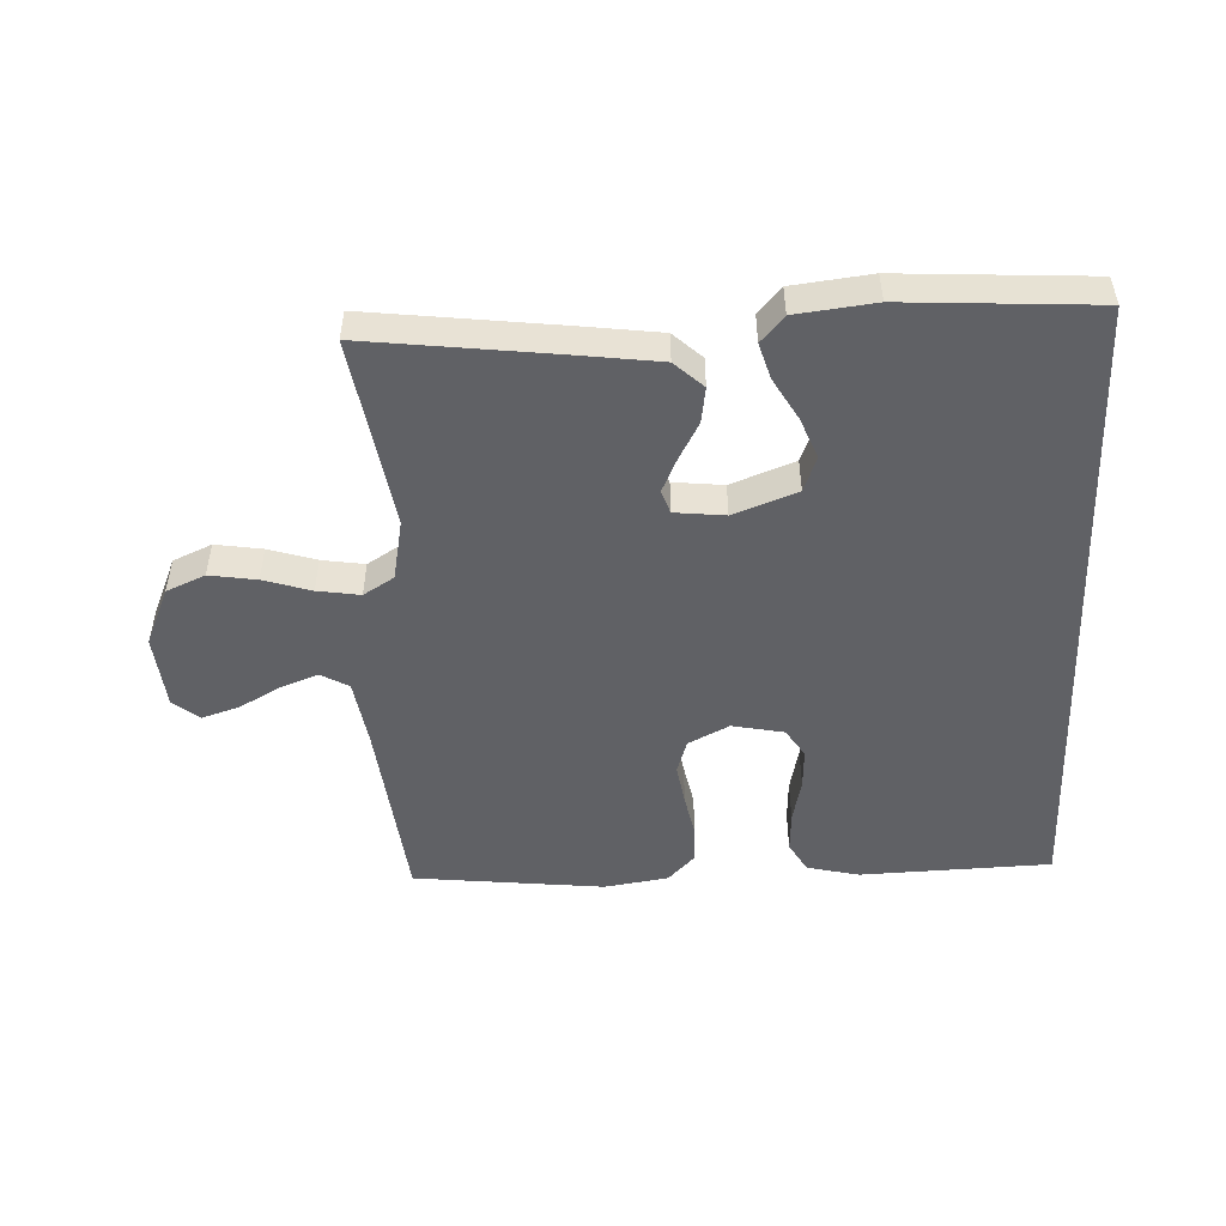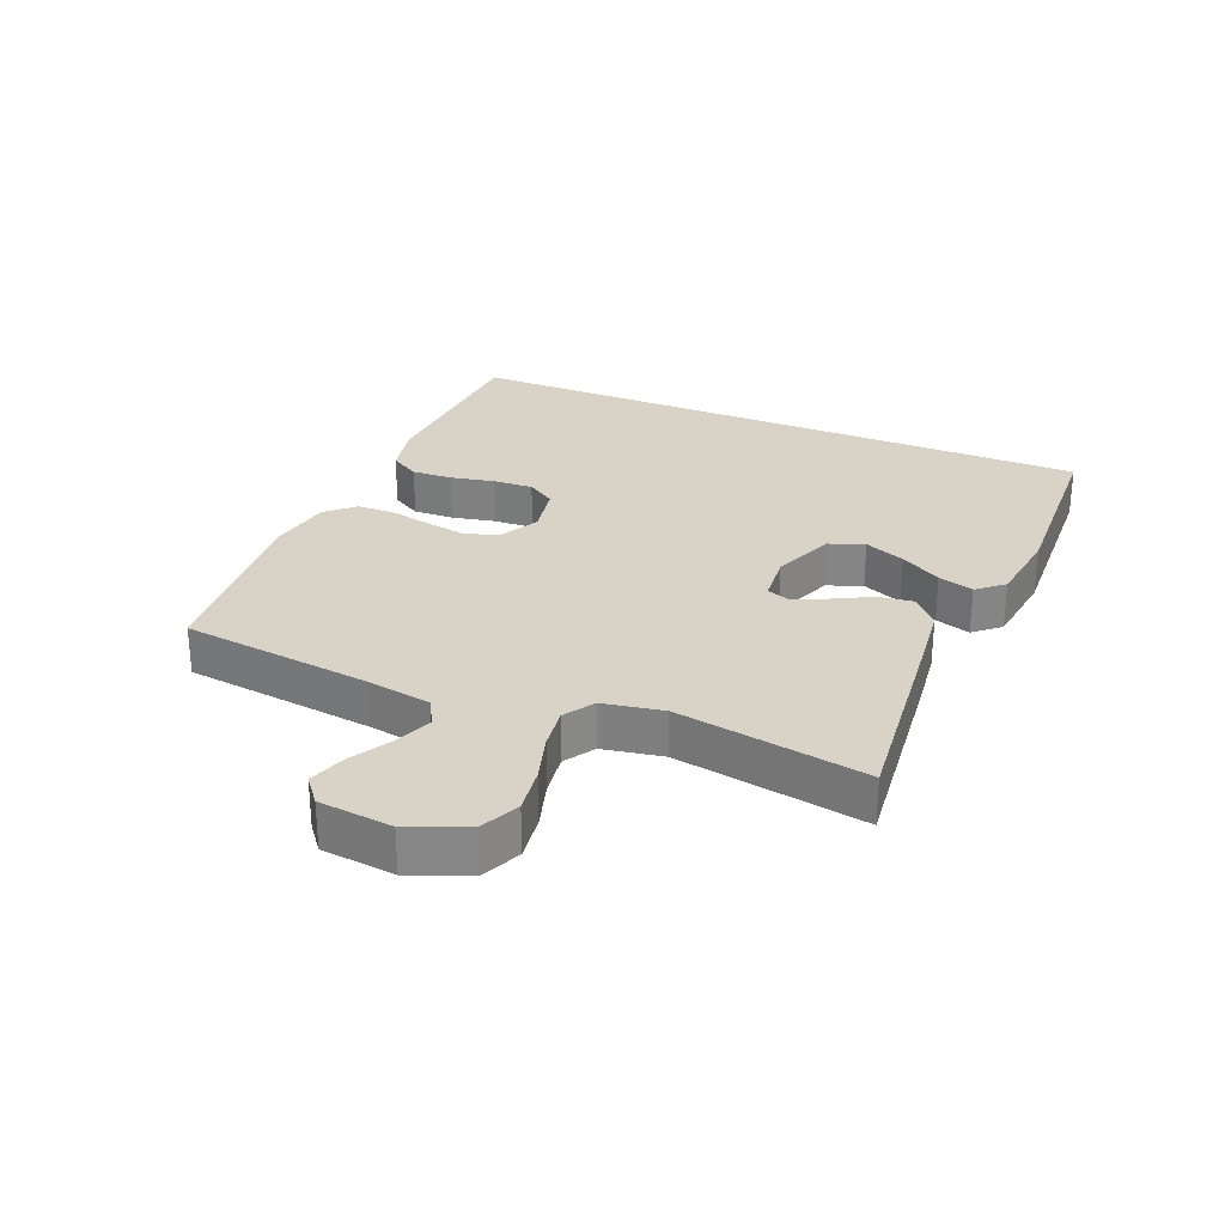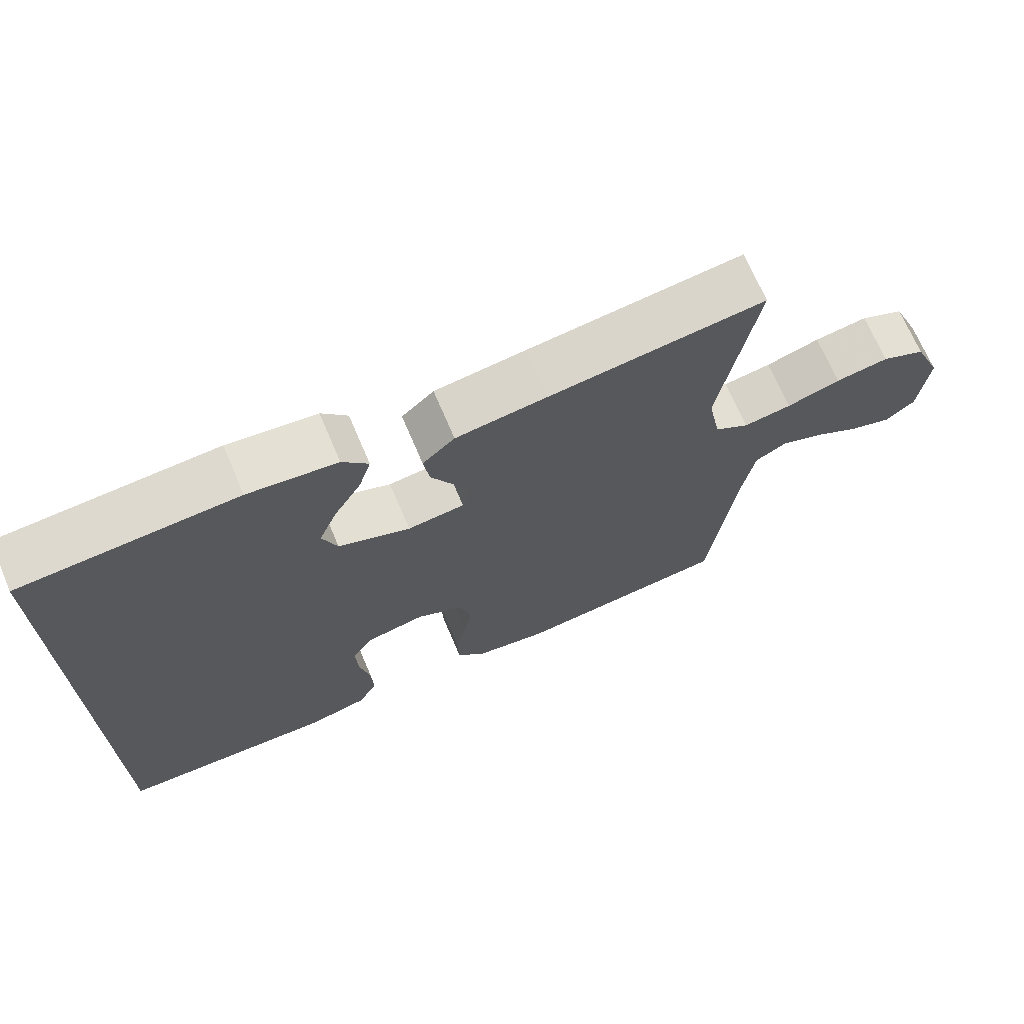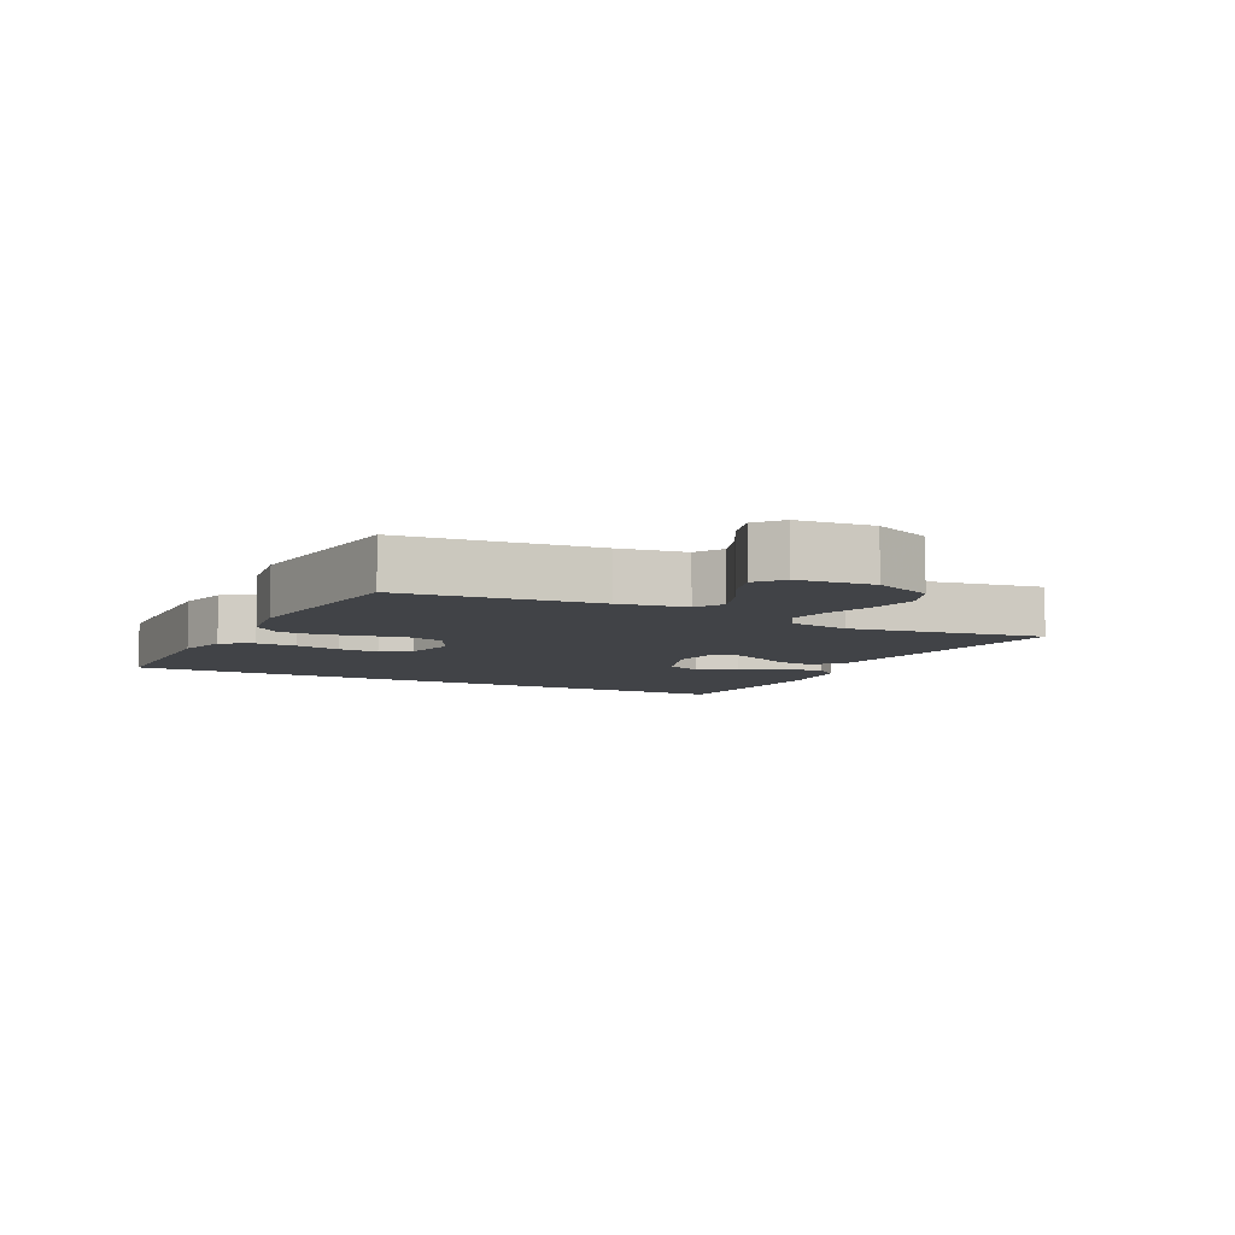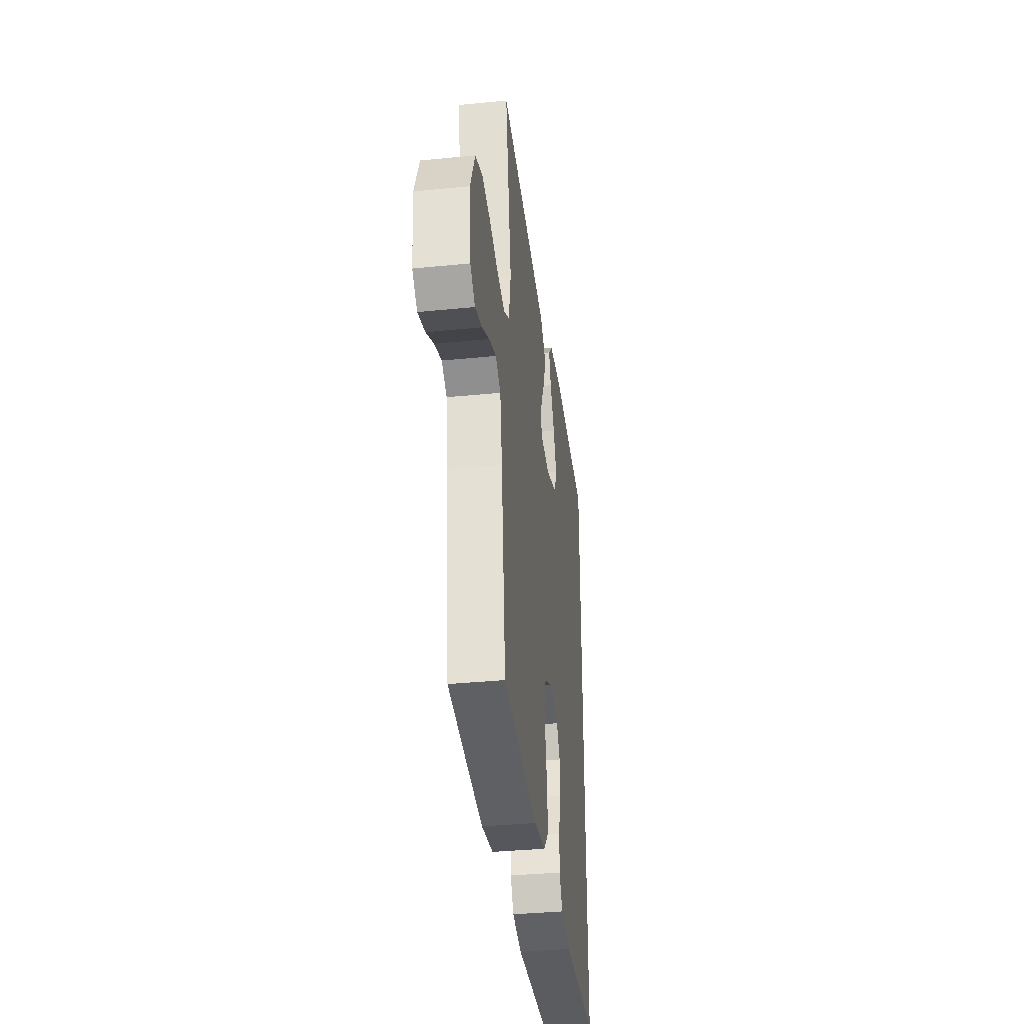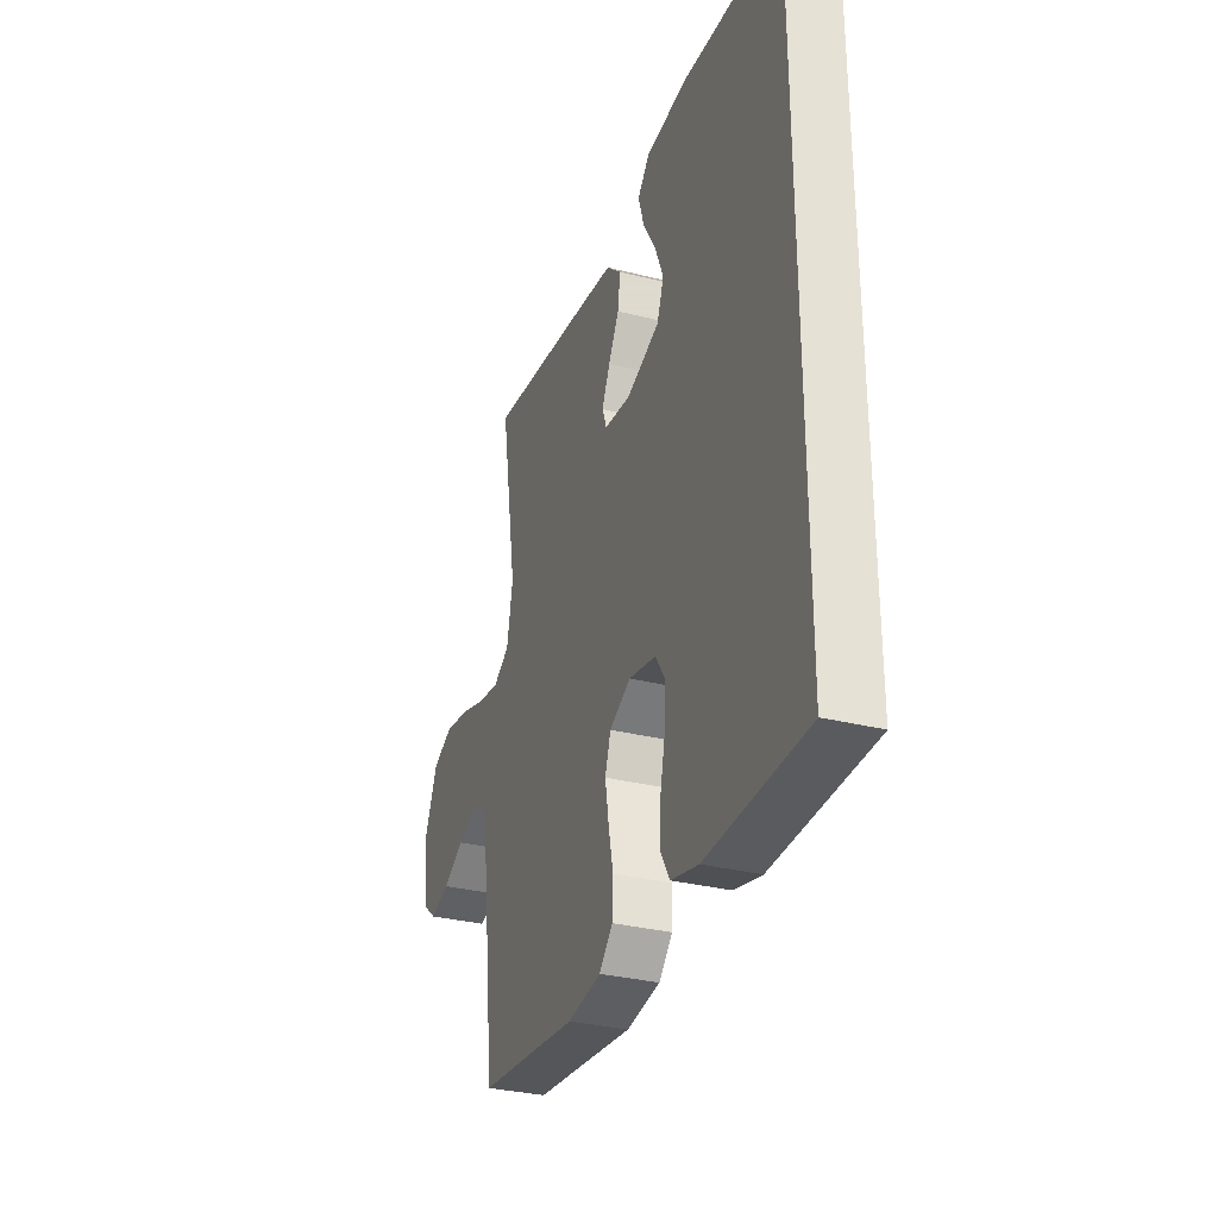
<metadata>
{"format":"obj","ext":"obj","renderer":"f3d","projection":"perspective","resolution":1024,"background":"white","views":[{"elev":-50.3,"azim":2.2,"up":"+Y"},{"elev":27.9,"azim":-67.0,"up":"+Y"},{"elev":69.6,"azim":157.0,"up":"+Z"},{"elev":-7.1,"azim":-117.5,"up":"+Y"},{"elev":-36.5,"azim":-82.6,"up":"+Z"},{"elev":-31.4,"azim":70.2,"up":"+Z"}]}
</metadata>
<code>
v 0.5 0.07 -0.507
v 0.2 0.07 -0.519
v 0.118 0.07 -0.5
v 0.09 0.07 -0.453
v 0.093 0.07 -0.389
v 0.108 0.07 -0.319
v 0.111 0.07 -0.256
v 0.082 0.07 -0.211
v 0 0.07 -0.195
v -0.064 0.07 -0.228
v -0.081 0.07 -0.281
v -0.07 0.07 -0.346
v -0.056 0.07 -0.413
v -0.058 0.07 -0.472
v -0.099 0.07 -0.515
v -0.2 0.07 -0.531
v -0.5 0.07 -0.5
v -0.535 0.07 -0.2
v -0.552 0.07 -0.096
v -0.596 0.07 -0.071
v -0.656 0.07 -0.094
v -0.72 0.07 -0.13
v -0.779 0.07 -0.149
v -0.82 0.07 -0.116
v -0.832 0.07 0
v -0.793 0.07 0.092
v -0.732 0.07 0.119
v -0.658 0.07 0.108
v -0.583 0.07 0.085
v -0.516 0.07 0.075
v -0.468 0.07 0.105
v -0.45 0.07 0.2
v -0.5 0.07 0.5
v -0.2 0.07 0.465
v -0.073 0.07 0.449
v -0.028 0.07 0.408
v -0.036 0.07 0.352
v -0.068 0.07 0.293
v -0.092 0.07 0.24
v -0.079 0.07 0.204
v 0 0.07 0.196
v 0.1 0.07 0.234
v 0.121 0.07 0.289
v 0.095 0.07 0.353
v 0.057 0.07 0.418
v 0.04 0.07 0.474
v 0.076 0.07 0.515
v 0.2 0.07 0.53
v 0.5 0.07 0.514
v 0.5 0 -0.507
v 0.2 0 -0.519
v 0.118 0 -0.5
v 0.09 0 -0.453
v 0.093 0 -0.389
v 0.108 0 -0.319
v 0.111 0 -0.256
v 0.082 0 -0.211
v 0 0 -0.195
v -0.064 0 -0.228
v -0.081 0 -0.281
v -0.07 0 -0.346
v -0.056 0 -0.413
v -0.058 0 -0.472
v -0.099 0 -0.515
v -0.2 0 -0.531
v -0.5 0 -0.5
v -0.535 0 -0.2
v -0.552 0 -0.096
v -0.596 0 -0.071
v -0.656 0 -0.094
v -0.72 0 -0.13
v -0.779 0 -0.149
v -0.82 0 -0.116
v -0.832 0 0
v -0.793 0 0.092
v -0.732 0 0.119
v -0.658 0 0.108
v -0.583 0 0.085
v -0.516 0 0.075
v -0.468 0 0.105
v -0.45 0 0.2
v -0.5 0 0.5
v -0.2 0 0.465
v -0.073 0 0.449
v -0.028 0 0.408
v -0.036 0 0.352
v -0.068 0 0.293
v -0.092 0 0.24
v -0.079 0 0.204
v 0 0 0.196
v 0.1 0 0.234
v 0.121 0 0.289
v 0.095 0 0.353
v 0.057 0 0.418
v 0.04 0 0.474
v 0.076 0 0.515
v 0.2 0 0.53
v 0.5 0 0.514
f 44 45 46 47
f 43 44 47 48
f 35 36 37 38
f 35 38 39
f 32 33 34 35
f 31 32 35 39
f 30 31 39 40
f 26 27 28 29
f 26 29 30
f 25 26 30
f 24 25 30
f 21 22 23 24
f 20 21 24 30
f 19 20 30 40
f 15 16 17 18
f 12 13 14 15
f 11 12 15 18
f 10 11 18 19
f 3 4 5 6
f 3 6 7
f 2 3 7
f 1 2 7
f 43 48 49 1
f 10 19 40 41
f 9 10 41 42
f 8 9 42 43
f 1 7 8 43
f 96 95 94 93
f 97 96 93 92
f 87 86 85 84
f 88 87 84
f 84 83 82 81
f 88 84 81 80
f 89 88 80 79
f 78 77 76 75
f 79 78 75
f 79 75 74
f 79 74 73
f 73 72 71 70
f 79 73 70 69
f 89 79 69 68
f 67 66 65 64
f 64 63 62 61
f 67 64 61 60
f 68 67 60 59
f 55 54 53 52
f 56 55 52
f 56 52 51
f 56 51 50
f 50 98 97 92
f 90 89 68 59
f 91 90 59 58
f 92 91 58 57
f 92 57 56 50
f 1 50 51 2
f 2 51 52 3
f 3 52 53 4
f 4 53 54 5
f 5 54 55 6
f 6 55 56 7
f 7 56 57 8
f 8 57 58 9
f 9 58 59 10
f 10 59 60 11
f 11 60 61 12
f 12 61 62 13
f 13 62 63 14
f 14 63 64 15
f 15 64 65 16
f 16 65 66 17
f 17 66 67 18
f 18 67 68 19
f 19 68 69 20
f 20 69 70 21
f 21 70 71 22
f 22 71 72 23
f 23 72 73 24
f 24 73 74 25
f 25 74 75 26
f 26 75 76 27
f 27 76 77 28
f 28 77 78 29
f 29 78 79 30
f 30 79 80 31
f 31 80 81 32
f 32 81 82 33
f 33 82 83 34
f 34 83 84 35
f 35 84 85 36
f 36 85 86 37
f 37 86 87 38
f 38 87 88 39
f 39 88 89 40
f 40 89 90 41
f 41 90 91 42
f 42 91 92 43
f 43 92 93 44
f 44 93 94 45
f 45 94 95 46
f 46 95 96 47
f 47 96 97 48
f 48 97 98 49
f 49 98 50 1

</code>
